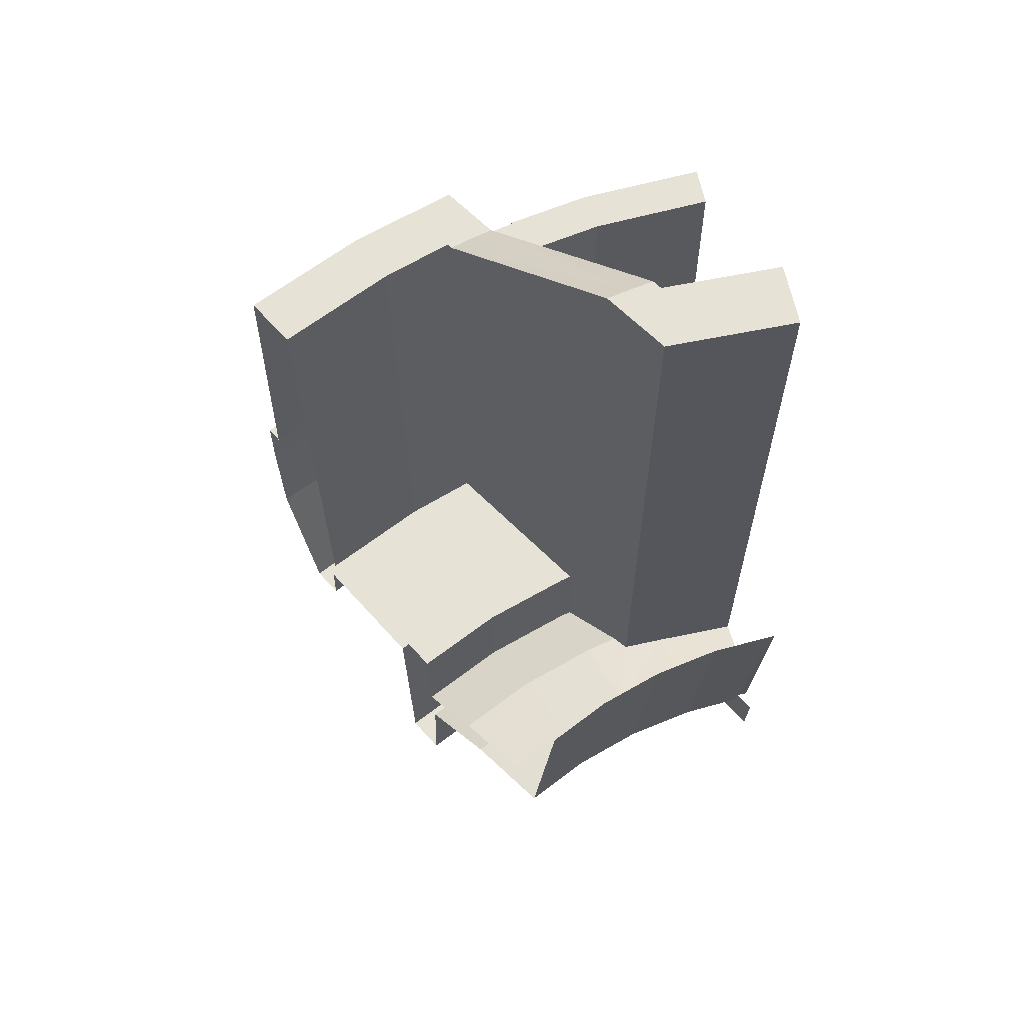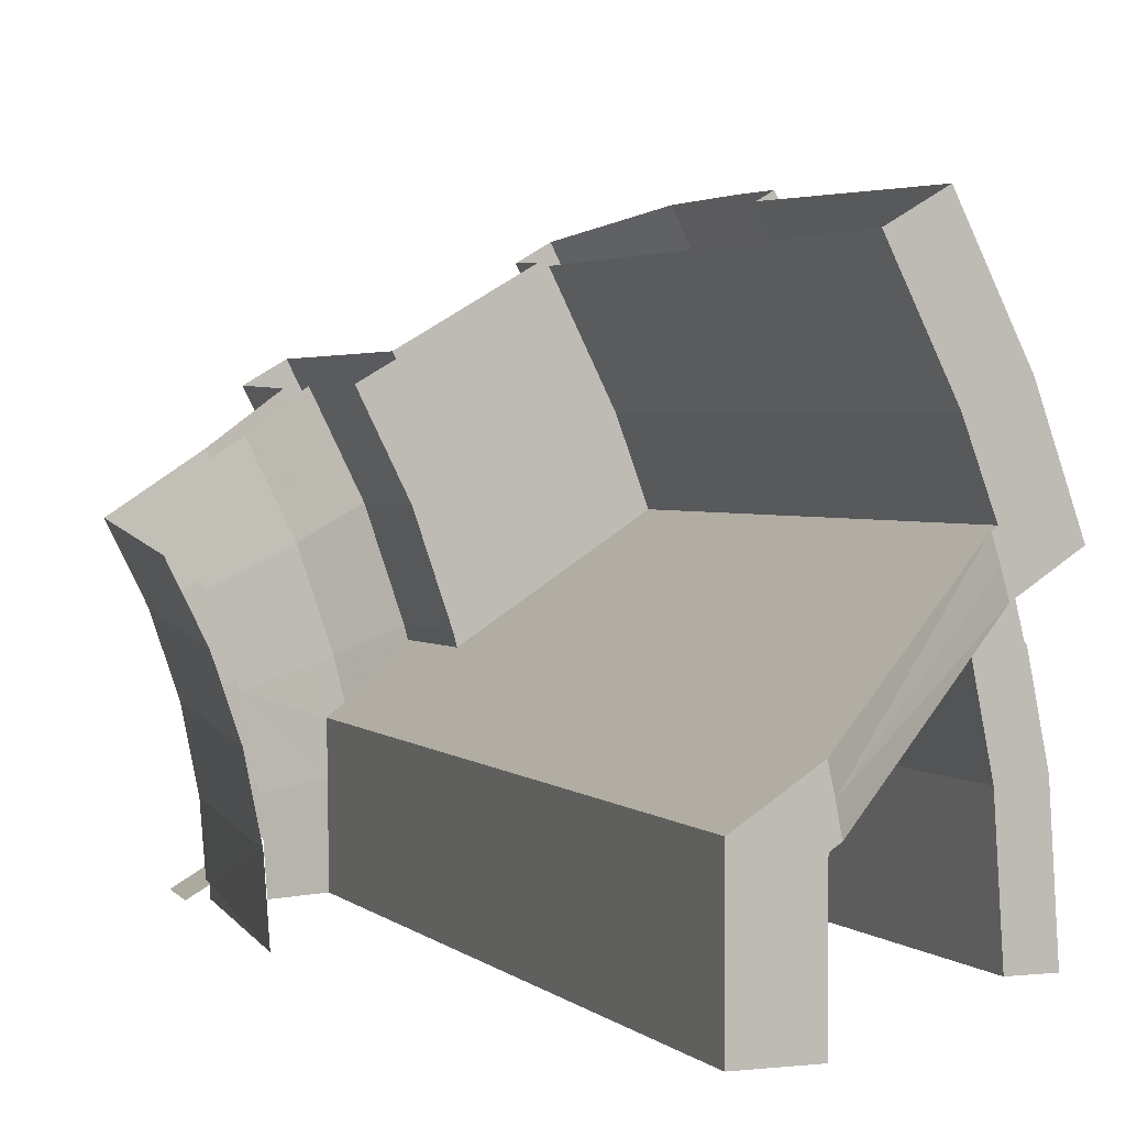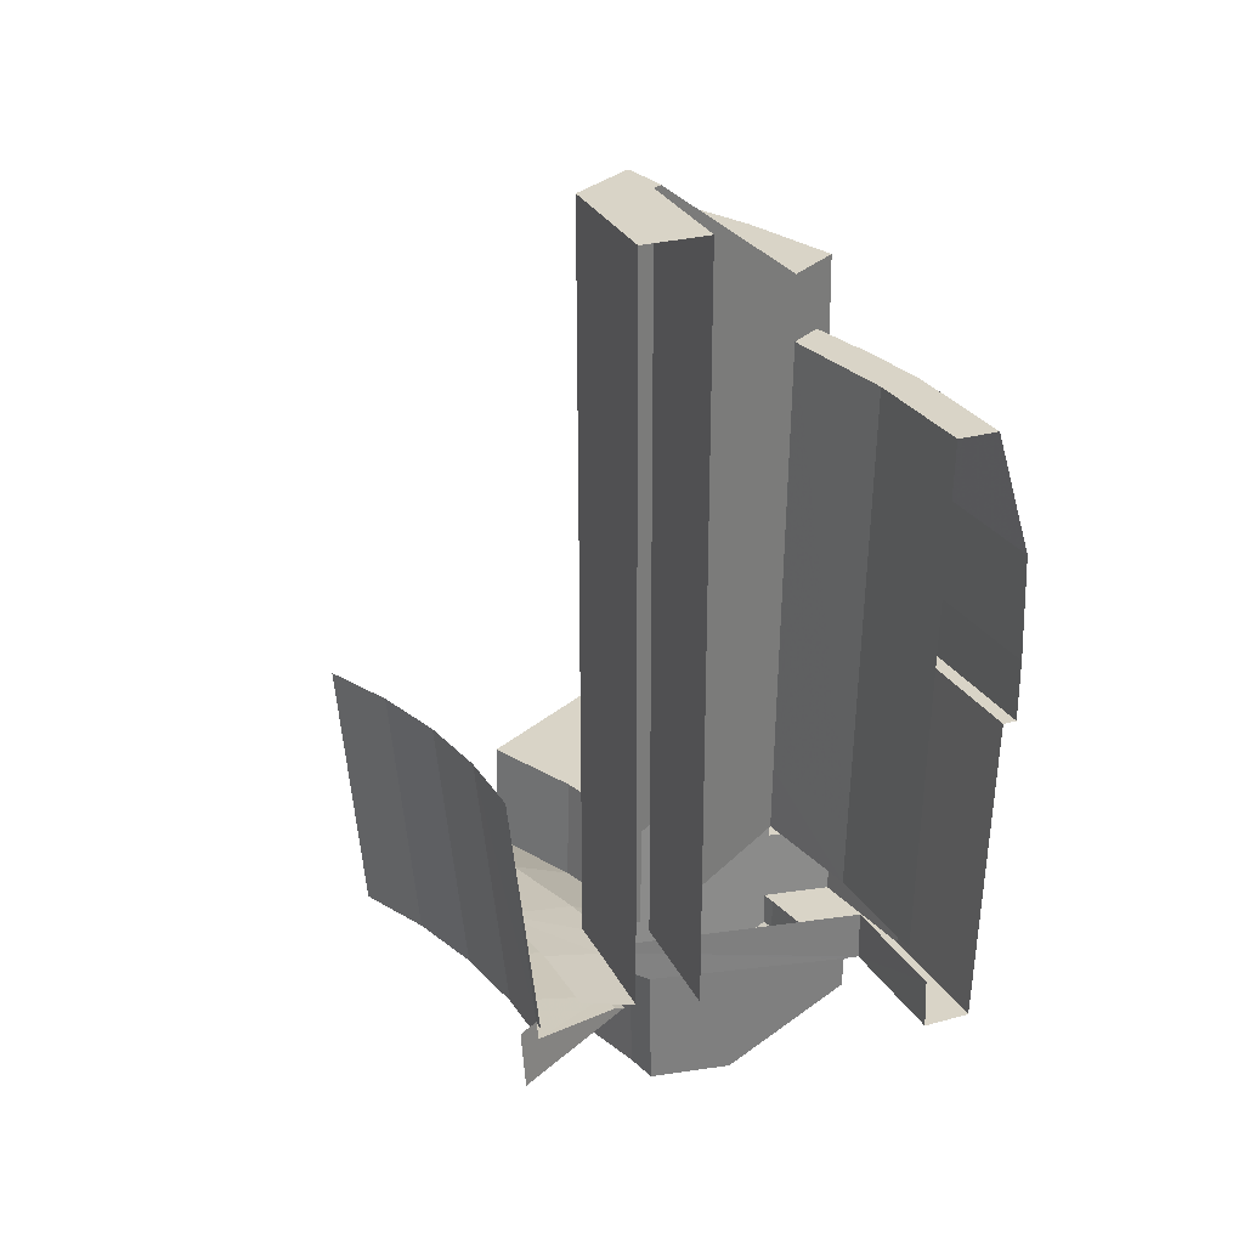
<metadata>
{"format":"obj","ext":"obj","renderer":"f3d","projection":"perspective","resolution":1024,"background":"white","views":[{"elev":63.5,"azim":-101.6,"up":"+Z"},{"elev":3.0,"azim":-21.6,"up":"+Y"},{"elev":28.6,"azim":-22.3,"up":"+Z"}]}
</metadata>
<code>
v 2.635 1.092 -1.827
v 2.755 0.7382 -1.827
v 2.472 0.6624 -1.65
v 2.635 1.092 -1.827
v 2.472 0.6624 -1.65
v 2.428 0.6506 -1.623
v 2.322 0.962 -1.623
v 2.072 0 -1.65
v 2.137 0.04346 -1.5
v 2.501 0.2489 -1.623
v 2.545 0.2728 -1.65
v 2.072 0 -1.65
v 2.057 0 -1.425
v 2.129 0.04164 -1.425
v 2.137 0.04346 -1.5
v 2.8 0.6247 -2.3
v 3.105 0.5709 -2.3
v 2.786 0.6104 -1.827
v 3.53 0.48 -1.85
v 2.472 0.6624 -1.65
v 2.786 0.6104 -1.827
v 3.587 0.47 -1.85
v 3.581 0.464 -1.65
v 2.472 0.6624 -1.65
v 3.53 0.48 -1.85
v 3.53 0.48 -1.85
v 2.786 0.6104 -1.827
v 3.105 0.5709 -2.3
v 3.529 0.4846 -1.975
v 2.475 0 1.3
v 2.475 0.4958 1.3
v 2.475 0.4958 -1.438
v 2.475 0.3258 -1.43
v 2.475 0.4958 1.3
v 2.475 0 1.3
v 2.715 0 1.3
v 2.715 0.45 1.3
v 2.748 0.4714 1.3
v 2.731 0.5609 1.3
v 2.475 0.4958 1.3
v 2.715 0.45 1.3
v 2.711 0.6498 1.3
v 2.475 0.4958 1.3
v 2.731 0.5609 1.3
v 3.441 0.922 -1.85
v 3.427 0.9727 -1.85
v 3.683 0.9275 -1.85
v 3.683 0.9275 -1.85
v 3.765 0.4957 -1.85
v 3.53 0.48 -1.85
v 3.441 0.922 -1.85
v 3.587 0.47 -1.85
v 3.53 0.48 -1.85
v 3.765 0.4957 -1.85
v 3.765 0.4957 -1.85
v 3.798 0 -1.85
v 3.618 0 -1.85
v 3.587 0.47 -1.85
v 2.475 0.4958 -1.438
v 2.475 0.4958 1.3
v 2.536 0.5356 -1.46
v 2.711 0.6498 1.3
v 2.791 0.7018 -1.225
v 2.536 0.5356 -1.46
v 2.475 0.4958 1.3
v 2.791 0.7018 -1.225
v 2.782 0.6958 -1.622
v 2.536 0.5356 -1.46
v 3.401 1.099 0.75
v 2.791 0.7018 -1.225
v 2.711 0.6498 1.3
v 3.401 1.099 0.75
v 3.419 1.111 0.75
v 3.373 1.081 -1.225
v 2.791 0.7018 -1.225
v 3.86 0.5081 -0.6188
v 3.893 0 -0.6188
v 3.841 0 -0.6188
v 3.808 0.5012 -0.6188
v 3.769 0.9648 -0.6188
v 3.86 0.5081 -0.6188
v 3.808 0.5012 -0.6188
v 3.722 0.949 -0.6188
v 3.76 1.005 -0.6614
v 3.559 0.9897 -0.7108
v 3.505 1.167 -0.9
v 3.675 1.223 -0.9
v 2.84 1.06 -2.3
v 2.864 1.089 -1.375
v 2.983 1.035 -2.3
v 2.983 1.035 -2.3
v 2.864 1.089 -1.375
v 3.427 0.9727 -1.85
v 3.428 0.968 -1.975
v 3.435 0.9882 -1.375
v 3.444 0.9793 -1.577
v 3.427 0.9727 -1.85
v 2.864 1.089 -1.375
v 3.683 0.9275 -1.85
v 3.427 0.9727 -1.85
v 3.444 0.9793 -1.577
v 3.568 0.9575 -1.577
v 3.717 0.9646 -0.6353
v 3.683 0.9275 -1.85
v 3.568 0.9575 -1.577
v 3.559 0.9897 -0.7108
v 3.457 0.9337 0.4985
v 3.595 0.9634 0.4985
v 3.581 1.015 0.4985
v 3.639 0.8083 0.4985
v 3.634 0.8072 0.4985
v 3.55 0.4673 0.4985
v 3.703 0.4874 0.4985
v 3.735 0 0.4985
v 3.703 0.4874 0.4985
v 3.55 0.4673 0.4985
v 3.581 0 0.4985
v 3.893 0 -0.3812
v 3.86 0.5081 -0.3812
v 3.846 0.5063 0.025
v 3.879 0 0.025
v 3.86 0.5081 -0.3812
v 3.784 0.8406 -0.1
v 3.78 0.8397 0.025
v 3.846 0.5063 0.025
v 3.726 1.109 -0.3812
v 3.757 1.007 -0.2718
v 3.761 1.008 -0.3812
v 3.581 1.015 0.4985
v 3.581 1.015 -0.3188
v 3.677 1.077 -0.3599
v 3.652 1.061 0.75
v 3.581 1.015 0.4985
v 3.652 1.061 0.75
v 3.451 0.9295 0.75
v 3.457 0.9337 0.4985
v 3.417 0.9077 -1.225
v 3.457 0.9337 0.4985
v 3.451 0.9295 0.75
v 2.748 0.4714 1.3
v 2.715 0.45 -1.481
v 3.411 0.9039 -1.481
v 3.417 0.9077 -1.225
v 2.715 0.45 1.3
v 3.417 0.9077 -1.225
v 2.748 0.4714 1.3
v 2.715 0.45 1.3
v 3.672 1.097 -0.3812
v 3.677 1.077 -0.3599
v 3.757 1.007 -0.2718
v 3.726 1.109 -0.3812
v 3.581 1.015 -0.3188
v 3.595 0.9634 -0.2645
v 3.757 1.007 -0.2718
v 3.677 1.077 -0.3599
v 1.851 1.069 -1.5
v 1.975 0.818 -1.5
v 1.871 0.775 -0.5
v 1.754 1.012 -0.5
v 3.513 1.455 0.75
v 3.293 1.901 0.75
v 3.113 1.797 0.75
v 3.321 1.376 0.75
v 2.245 1.296 -1.46
v 2.395 0.992 -1.46
v 2.649 1.097 -1.622
v 2.483 1.434 -1.622
v 2.771 0.7424 -2.3
v 2.8 0.6247 -2.3
v 2.786 0.6104 -1.827
v 2.755 0.7382 -1.827
v 2.755 0.7382 -1.827
v 2.635 1.092 -1.827
v 2.65 1.098 -2.3
v 2.771 0.7424 -2.3
v 2.635 1.092 -1.827
v 2.47 1.426 -1.827
v 2.484 1.434 -2.3
v 2.65 1.098 -2.3
v 2.492 0.328 -1.623
v 2.428 0.6506 -1.623
v 2.472 0.6624 -1.65
v 2.537 0.334 -1.65
v 2.801 1.16 -2.3
v 2.84 1.06 -2.3
v 2.771 0.7424 -2.3
v 2.65 1.098 -2.3
v 3.05 0.8172 -2.3
v 3.105 0.5709 -2.3
v 2.8 0.6247 -2.3
v 2.771 0.7424 -2.3
v 2.983 1.035 -2.3
v 3.05 0.8172 -2.3
v 2.771 0.7424 -2.3
v 2.84 1.06 -2.3
v 2.484 1.434 -2.3
v 2.625 1.516 -2.3
v 2.801 1.16 -2.3
v 2.65 1.098 -2.3
v 3.672 1.097 -0.3812
v 3.726 1.109 -0.3812
v 3.597 1.49 -0.3812
v 3.541 1.467 -0.3812
v 3.597 1.49 -0.3812
v 3.372 1.947 -0.3812
v 3.319 1.916 -0.3812
v 3.541 1.467 -0.3812
v 3.357 1.938 -1.025
v 3.581 1.483 -1.025
v 3.426 1.419 -1.577
v 3.211 1.854 -1.577
v 3.67 1.222 -1.025
v 3.51 1.168 -1.577
v 3.426 1.419 -1.577
v 3.581 1.483 -1.025
v 3.426 1.419 -1.577
v 3.51 1.168 -1.577
v 3.505 1.167 -1.577
v 3.308 1.37 -1.577
v 3.308 1.37 -1.577
v 3.505 1.167 -1.577
v 3.444 0.9793 -1.577
v 3.505 1.167 -1.577
v 3.568 0.9575 -1.577
v 3.444 0.9793 -1.577
v 3.211 1.854 -1.577
v 3.426 1.419 -1.577
v 3.308 1.37 -1.577
v 3.101 1.79 -1.577
v 3.273 1.356 -1.225
v 3.068 1.771 -1.225
v 2.492 1.439 -1.225
v 2.659 1.101 -1.225
v 3.435 0.9882 -1.375
v 2.864 1.089 -1.375
v 2.83 1.172 -1.375
v 3.302 1.368 -1.375
v 3.095 1.787 -1.375
v 3.302 1.368 -1.375
v 2.83 1.172 -1.375
v 2.653 1.532 -1.375
v 3.893 0 -0.6188
v 3.86 0.5081 -0.6188
v 3.86 0.5081 -0.3812
v 3.893 0 -0.3812
v 3.597 1.49 -0.6188
v 3.372 1.947 -0.6188
v 3.372 1.947 -0.3812
v 3.597 1.49 -0.3812
v 3.86 0.5081 -0.6188
v 3.769 0.9648 -0.6188
v 3.761 1.008 -0.3812
v 3.86 0.5081 -0.3812
v 3.321 1.376 0.75
v 3.113 1.797 0.75
v 3.068 1.771 -1.225
v 3.273 1.356 -1.225
v 3.419 1.111 0.75
v 3.321 1.376 0.75
v 3.273 1.356 -1.225
v 3.373 1.081 -1.225
v 3.302 1.368 -1.375
v 3.095 1.787 -1.375
v 3.101 1.79 -1.577
v 3.308 1.37 -1.577
v 3.308 1.37 -1.577
v 3.444 0.9793 -1.577
v 3.435 0.9882 -1.375
v 3.302 1.368 -1.375
v 3.597 1.49 -0.6188
v 3.675 1.223 -0.9
v 3.67 1.222 -1.025
v 3.581 1.483 -1.025
v 3.372 1.947 -0.6188
v 3.597 1.49 -0.6188
v 3.581 1.483 -1.025
v 3.357 1.938 -1.025
v 3.677 1.077 -0.3599
v 3.672 1.097 -0.3812
v 3.652 1.061 0.75
v 3.652 1.061 0.75
v 3.672 1.097 -0.3812
v 3.541 1.467 -0.3812
v 3.513 1.455 0.75
v 3.293 1.901 0.75
v 3.513 1.455 0.75
v 3.541 1.467 -0.3812
v 3.319 1.916 -0.3812
v 2.786 0.6104 -1.827
v 2.472 0.6624 -1.65
v 2.755 0.7382 -1.827
v 2.537 0.334 -1.65
v 2.545 0.2728 -1.65
v 2.501 0.2489 -1.623
v 2.492 0.328 -1.623
v 2.47 1.426 -1.827
v 2.635 1.092 -1.827
v 2.322 0.962 -1.623
v 2.177 1.257 -1.623
v 2.492 0.328 -1.623
v 2.501 0.2489 -1.623
v 2.137 0.04346 -1.5
v 2.119 0.2789 -1.5
v 1.975 0.818 -1.5
v 1.851 1.069 -1.5
v 2.177 1.257 -1.623
v 2.322 0.962 -1.623
v 1.975 0.818 -1.5
v 2.322 0.962 -1.623
v 2.428 0.6506 -1.623
v 2.065 0.5532 -1.5
v 2.119 0.2789 -1.5
v 2.065 0.5532 -1.5
v 2.428 0.6506 -1.623
v 2.492 0.328 -1.623
v 2.475 0.3258 -1.43
v 2.475 0.4958 -1.438
v 2.197 0.5888 -1.36
v 2.255 0.2969 -1.36
v 2.395 0.992 -1.46
v 2.245 1.296 -1.46
v 1.97 1.137 -1.36
v 2.102 0.8706 -1.36
v 2.504 0.6708 -1.46
v 2.395 0.992 -1.46
v 2.102 0.8706 -1.36
v 2.197 0.5888 -1.36
v 2.475 0.4958 -1.438
v 2.536 0.5356 -1.46
v 2.504 0.6708 -1.46
v 2.197 0.5888 -1.36
v 2.483 1.434 -1.622
v 2.649 1.097 -1.622
v 2.659 1.101 -1.225
v 2.492 1.439 -1.225
v 2.129 0 -1.425
v 2.025 0 -0.5
v 2.129 0.04164 -1.425
v 1.956 0.5241 -0.5
v 1.871 0.775 -0.5
v 1.975 0.818 -1.5
v 2.065 0.5532 -1.5
v 2.008 0.2643 -0.5
v 1.956 0.5241 -0.5
v 2.065 0.5532 -1.5
v 2.119 0.2789 -1.5
v 2.008 0.2643 -0.5
v 2.119 0.2789 -1.5
v 2.129 0.04164 -1.425
v 2.025 0 -0.5
v 2.119 0.2789 -1.5
v 2.137 0.04346 -1.5
v 2.129 0.04164 -1.425
v 2.864 1.089 -1.375
v 2.84 1.06 -2.3
v 2.801 1.16 -2.3
v 2.83 1.172 -1.375
v 2.653 1.532 -1.375
v 2.83 1.172 -1.375
v 2.801 1.16 -2.3
v 2.625 1.516 -2.3
v 3.639 0.8083 0.4985
v 3.78 0.8397 0.025
v 3.634 0.8072 0.4985
v 3.634 0.8072 -0.1
v 3.634 0.8072 0.4985
v 3.78 0.8397 0.025
v 3.784 0.8406 -0.1
v 3.505 0.4614 -1.225
v 3.536 0 -1.225
v 3.581 0 0.4985
v 3.55 0.4673 0.4985
v 3.457 0.9337 0.4985
v 3.417 0.9077 -1.225
v 3.505 0.4614 -1.225
v 3.55 0.4673 0.4985
v 3.703 0.4874 0.4985
v 3.846 0.5063 0.025
v 3.78 0.8397 0.025
v 3.639 0.8083 0.4985
v 3.735 0 0.4985
v 3.879 0 0.025
v 3.846 0.5063 0.025
v 3.703 0.4874 0.4985
v 3.51 1.168 -1.577
v 3.67 1.222 -1.025
v 3.505 1.167 -1.577
v 3.505 1.167 -0.9
v 3.505 1.167 -1.577
v 3.67 1.222 -1.025
v 3.675 1.223 -0.9
v 3.717 0.9646 -0.6353
v 3.722 0.949 -0.6188
v 3.683 0.9275 -1.85
v 3.765 0.4957 -1.85
v 3.683 0.9275 -1.85
v 3.722 0.949 -0.6188
v 3.808 0.5012 -0.6188
v 3.798 0 -1.85
v 3.765 0.4957 -1.85
v 3.808 0.5012 -0.6188
v 3.841 0 -0.6188
v 3.441 0.922 -1.975
v 3.428 0.968 -1.975
v 3.427 0.9727 -1.85
v 3.441 0.922 -1.85
v 3.529 0.4846 -1.975
v 3.441 0.922 -1.975
v 3.441 0.922 -1.85
v 3.53 0.48 -1.85
v 3.536 0 -1.225
v 3.505 0.4614 -1.225
v 3.499 0.4606 -1.481
v 3.529 0 -1.481
v 3.499 0.4606 -1.481
v 3.505 0.4614 -1.225
v 3.417 0.9077 -1.225
v 3.411 0.9039 -1.481
v 2.715 0.45 -1.481
v 2.715 0.45 1.3
v 2.715 0 1.3
v 2.715 0 -1.481
v 3.587 0.47 -1.85
v 3.618 0 -1.85
v 3.611 0 -1.65
v 3.581 0.464 -1.65
v 2.731 0.5609 1.3
v 2.748 0.4714 1.3
v 2.711 0.6498 1.3
v 3.427 1.015 0.75
v 3.401 1.099 0.75
v 3.451 0.9295 0.75
v 3.505 1.167 -1.577
v 3.505 1.167 -0.9
v 3.559 0.9897 -0.7108
v 3.568 0.9575 -1.577
v 3.581 1.015 0.4985
v 3.595 0.9634 0.4985
v 3.595 0.9634 -0.2645
v 3.581 1.015 -0.3188
v 2.748 0.4714 1.3
v 3.451 0.9295 0.75
v 2.731 0.5609 1.3
v 3.427 1.015 0.75
v 2.731 0.5609 1.3
v 3.451 0.9295 0.75
v 3.427 1.015 0.75
v 3.401 1.099 0.75
v 2.731 0.5609 1.3
v 2.711 0.6498 1.3
v 2.731 0.5609 1.3
v 3.401 1.099 0.75
v 3.105 0.5709 -2.3
v 3.05 0.8172 -2.3
v 3.529 0.4846 -1.975
v 3.05 0.8172 -2.3
v 3.441 0.922 -1.975
v 3.529 0.4846 -1.975
v 3.05 0.8172 -2.3
v 2.983 1.035 -2.3
v 3.441 0.922 -1.975
v 2.983 1.035 -2.3
v 3.428 0.968 -1.975
v 3.441 0.922 -1.975
v 3.722 0.949 -0.6188
v 3.717 0.9646 -0.6353
v 3.76 1.005 -0.6614
v 3.769 0.9648 -0.6188
v 3.717 0.9646 -0.6353
v 3.559 0.9897 -0.7108
v 3.76 1.005 -0.6614
v 3.76 1.005 -0.6614
v 3.761 1.008 -0.6188
v 3.769 0.9648 -0.6188
v 3.761 1.008 -0.6188
v 3.761 1.008 -0.3812
v 3.769 0.9648 -0.6188
v 3.757 1.007 -0.2718
v 3.595 0.9634 -0.2645
v 3.634 0.8072 -0.1
v 3.784 0.8406 -0.1
v 3.634 0.8072 -0.1
v 3.595 0.9634 -0.2645
v 3.595 0.9634 0.4985
v 3.634 0.8072 0.4985
v 3.55 0.4673 0.4985
v 3.634 0.8072 0.4985
v 3.457 0.9337 0.4985
v 3.595 0.9634 0.4985
v 3.457 0.9337 0.4985
v 3.634 0.8072 0.4985
v 3.761 1.008 -0.6188
v 3.597 1.49 -0.6188
v 3.597 1.49 -0.3812
v 3.726 1.109 -0.3812
v 3.726 1.109 -0.3812
v 3.761 1.008 -0.3812
v 3.761 1.008 -0.6188
v 3.761 1.008 -0.3812
v 3.757 1.007 -0.2718
v 3.784 0.8406 -0.1
v 3.86 0.5081 -0.3812
v 3.761 1.008 -0.6188
v 3.76 1.005 -0.6614
v 3.675 1.223 -0.9
v 3.597 1.49 -0.6188
v 3.373 1.081 -1.225
v 3.273 1.356 -1.225
v 2.659 1.101 -1.225
v 2.78 0.7448 -1.225
v 2.78 0.7448 -1.225
v 2.791 0.7018 -1.225
v 3.373 1.081 -1.225
v 2.78 0.7448 -1.225
v 2.659 1.101 -1.225
v 2.649 1.097 -1.622
v 2.77 0.7421 -1.622
v 2.791 0.7018 -1.225
v 2.78 0.7448 -1.225
v 2.77 0.7421 -1.622
v 2.782 0.6958 -1.622
v 2.77 0.7421 -1.622
v 2.649 1.097 -1.622
v 2.395 0.992 -1.46
v 2.504 0.6708 -1.46
v 2.782 0.6958 -1.622
v 2.77 0.7421 -1.622
v 2.504 0.6708 -1.46
v 2.536 0.5356 -1.46
v 2.475 0.3258 -1.43
v 2.475 0 -1.423
v 2.475 0 1.3
v 2.475 0 -1.423
v 2.475 0.3258 -1.43
v 2.255 0.2969 -1.36
v 2.275 0 -1.36
v 3.652 1.061 0.75
v 3.427 1.015 0.75
v 3.451 0.9295 0.75
v 3.401 1.099 0.75
v 3.427 1.015 0.75
v 3.652 1.061 0.75
v 3.419 1.111 0.75
v 3.513 1.455 0.75
v 3.321 1.376 0.75
v 3.419 1.111 0.75
v 3.652 1.061 0.75
g mesh6854480
f 1 2 3
f 4 5 6
f 6 7 4
f 8 9 10
f 10 11 8
f 12 13 14
f 14 15 12
f 16 17 18
f 19 20 21
f 22 23 24
f 24 25 22
f 26 27 28
f 28 29 26
f 30 31 32
f 32 33 30
f 34 35 36
f 36 37 34
f 38 39 40
f 40 41 38
f 42 43 44
f 45 46 47
f 48 49 50
f 50 51 48
f 52 53 54
f 55 56 57
f 57 58 55
f 59 60 61
f 62 63 64
f 64 65 62
f 66 67 68
f 69 70 71
f 72 73 74
f 74 75 72
f 76 77 78
f 78 79 76
f 80 81 82
f 82 83 80
f 84 85 86
f 86 87 84
f 88 89 90
f 91 92 93
f 93 94 91
f 95 96 97
f 97 98 95
f 99 100 101
f 101 102 99
f 103 104 105
f 105 106 103
f 107 108 109
f 110 111 112
f 112 113 110
f 114 115 116
f 116 117 114
f 118 119 120
f 120 121 118
f 122 123 124
f 124 125 122
f 126 127 128
f 129 130 131
f 131 132 129
f 133 134 135
f 135 136 133
f 137 138 139
f 139 140 137
f 141 142 143
f 143 144 141
f 145 146 147
f 148 149 150
f 150 151 148
f 152 153 154
f 154 155 152
f 156 157 158
f 158 159 156
f 160 161 162
f 162 163 160
f 164 165 166
f 166 167 164
f 168 169 170
f 170 171 168
f 172 173 174
f 174 175 172
f 176 177 178
f 178 179 176
f 180 181 182
f 182 183 180
f 184 185 186
f 186 187 184
f 188 189 190
f 190 191 188
f 192 193 194
f 194 195 192
f 196 197 198
f 198 199 196
f 200 201 202
f 202 203 200
f 204 205 206
f 206 207 204
f 208 209 210
f 210 211 208
f 212 213 214
f 214 215 212
f 216 217 218
f 218 219 216
f 220 221 222
f 223 224 225
f 226 227 228
f 228 229 226
f 230 231 232
f 232 233 230
f 234 235 236
f 236 237 234
f 238 239 240
f 240 241 238
f 242 243 244
f 244 245 242
f 246 247 248
f 248 249 246
f 250 251 252
f 252 253 250
f 254 255 256
f 256 257 254
f 258 259 260
f 260 261 258
f 262 263 264
f 264 265 262
f 266 267 268
f 268 269 266
f 270 271 272
f 272 273 270
f 274 275 276
f 276 277 274
f 278 279 280
f 281 282 283
f 283 284 281
f 285 286 287
f 287 288 285
f 289 290 291
f 292 293 294
f 294 295 292
f 296 297 298
f 298 299 296
f 300 301 302
f 302 303 300
f 304 305 306
f 306 307 304
f 308 309 310
f 310 311 308
f 312 313 314
f 314 315 312
f 316 317 318
f 318 319 316
f 320 321 322
f 322 323 320
f 324 325 326
f 326 327 324
f 328 329 330
f 330 331 328
f 332 333 334
f 334 335 332
f 336 337 338
f 339 340 341
f 341 342 339
f 343 344 345
f 345 346 343
f 347 348 349
f 349 350 347
f 351 352 353
f 354 355 356
f 356 357 354
f 358 359 360
f 360 361 358
f 362 363 364
f 365 366 367
f 367 368 365
f 369 370 371
f 371 372 369
f 373 374 375
f 375 376 373
f 377 378 379
f 379 380 377
f 381 382 383
f 383 384 381
f 385 386 387
f 388 389 390
f 390 391 388
f 392 393 394
f 395 396 397
f 397 398 395
f 399 400 401
f 401 402 399
f 403 404 405
f 405 406 403
f 407 408 409
f 409 410 407
f 411 412 413
f 413 414 411
f 415 416 417
f 417 418 415
f 419 420 421
f 421 422 419
f 423 424 425
f 425 426 423
f 427 428 429
f 430 431 432
f 433 434 435
f 435 436 433
f 437 438 439
f 439 440 437
f 441 442 443
f 444 445 446
f 447 448 449
f 450 451 452
f 453 454 455
f 456 457 458
f 459 460 461
f 462 463 464
f 465 466 467
f 467 468 465
f 469 470 471
f 472 473 474
f 475 476 477
f 478 479 480
f 480 481 478
f 482 483 484
f 484 485 482
f 486 487 488
f 489 490 491
f 492 493 494
f 494 495 492
f 496 497 498
f 499 500 501
f 501 502 499
f 503 504 505
f 505 506 503
f 507 508 509
f 509 510 507
f 511 512 513
f 514 515 516
f 516 517 514
f 518 519 520
f 520 521 518
f 522 523 524
f 524 525 522
f 526 527 528
f 528 529 526
f 530 531 532
f 533 534 535
f 535 536 533
f 537 538 539
f 540 541 542
f 542 543 540
f 544 545 546
f 546 547 544

</code>
